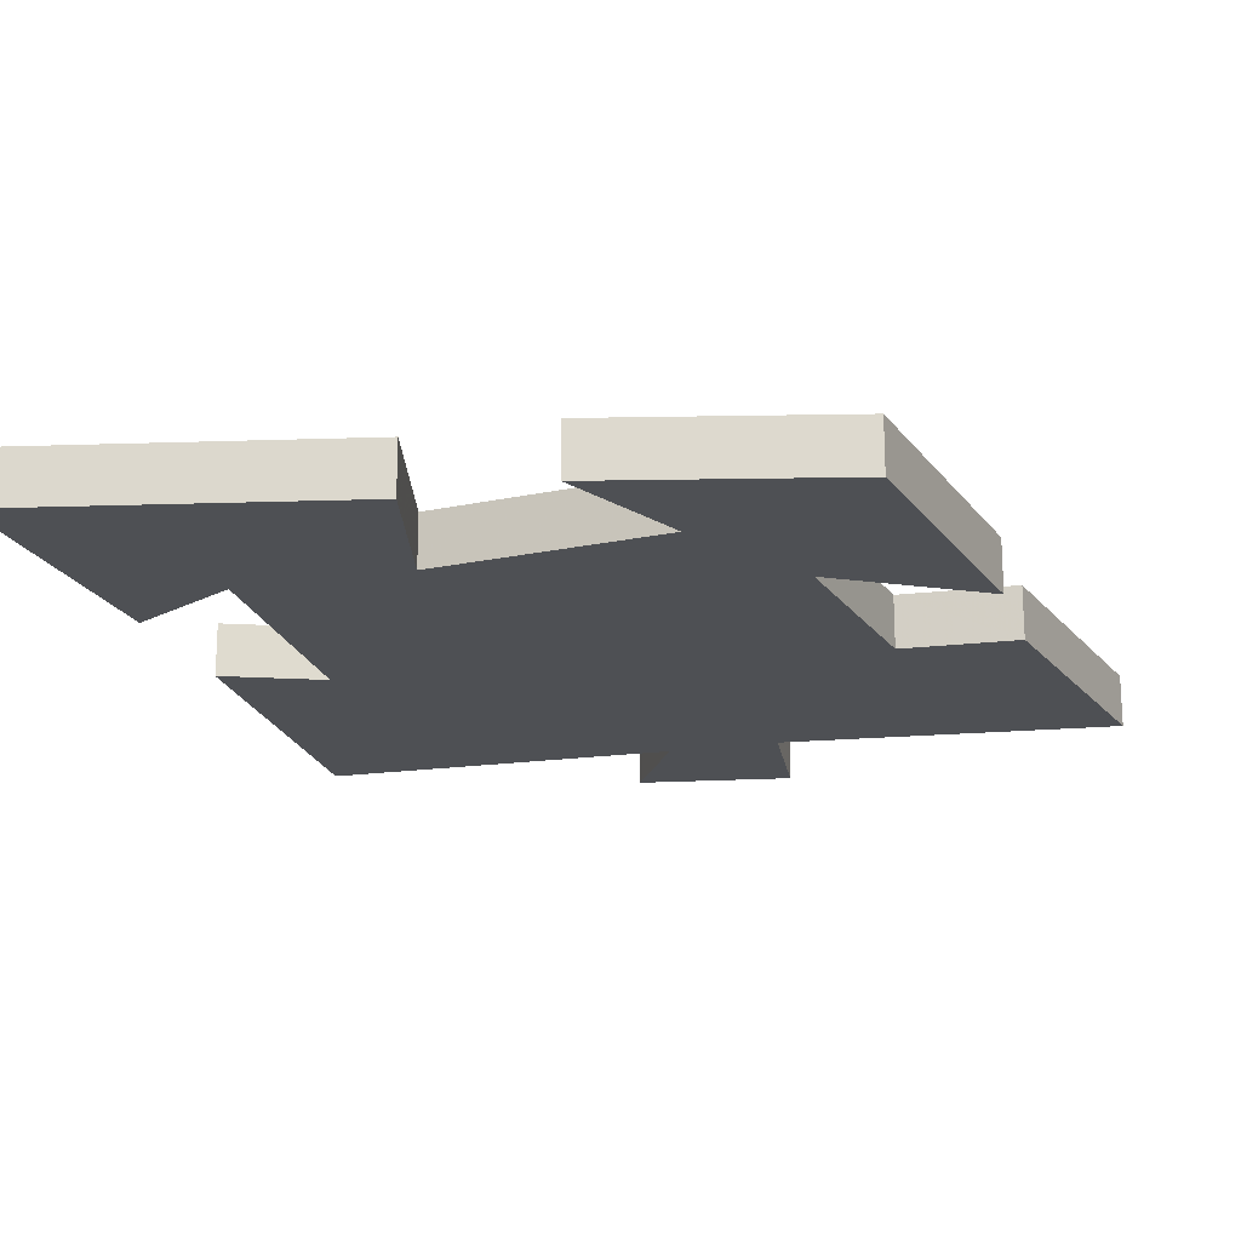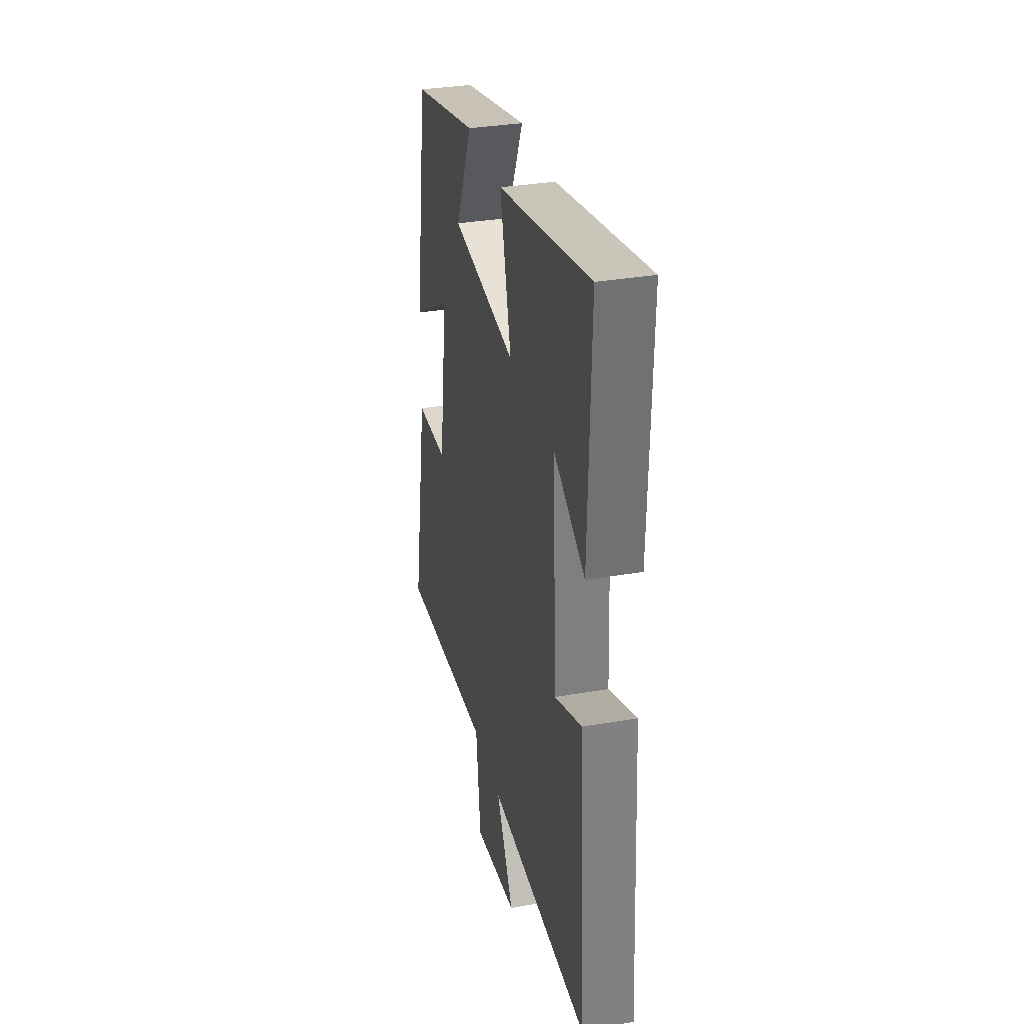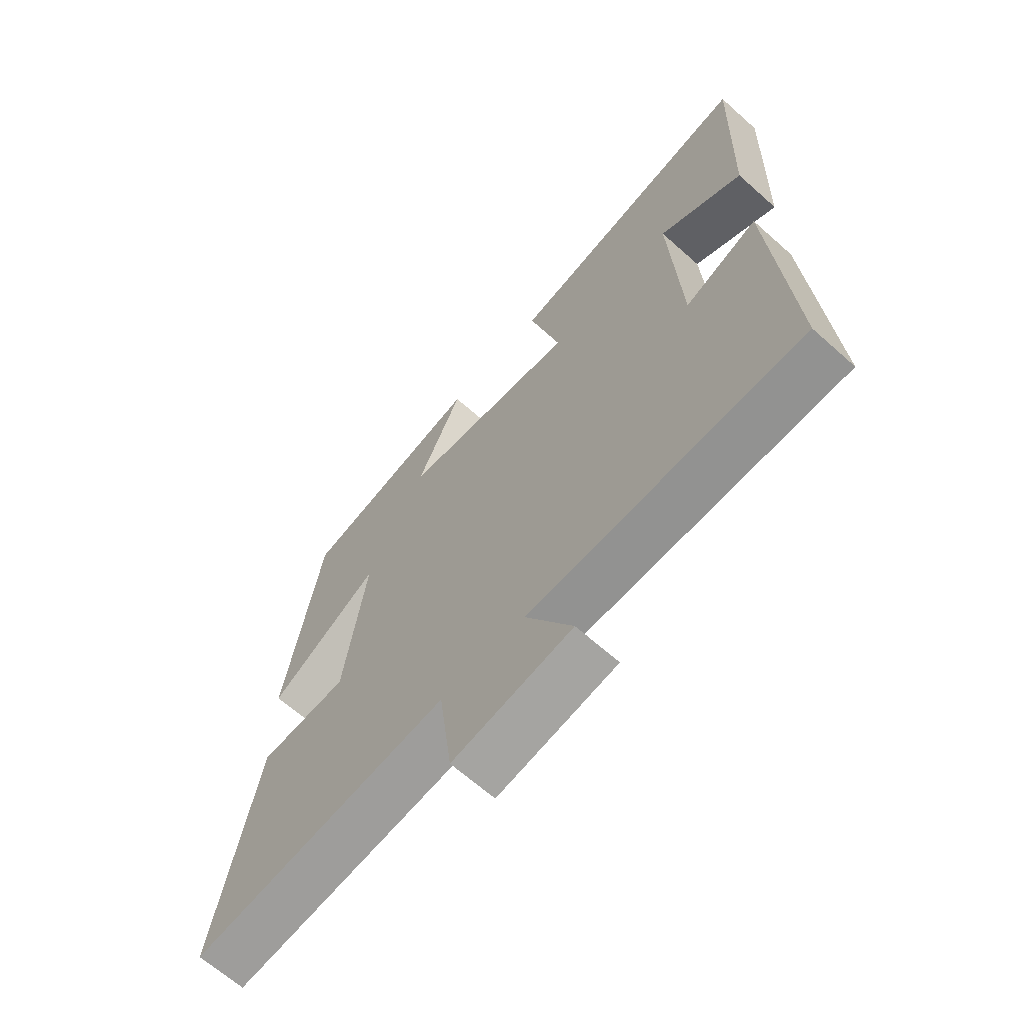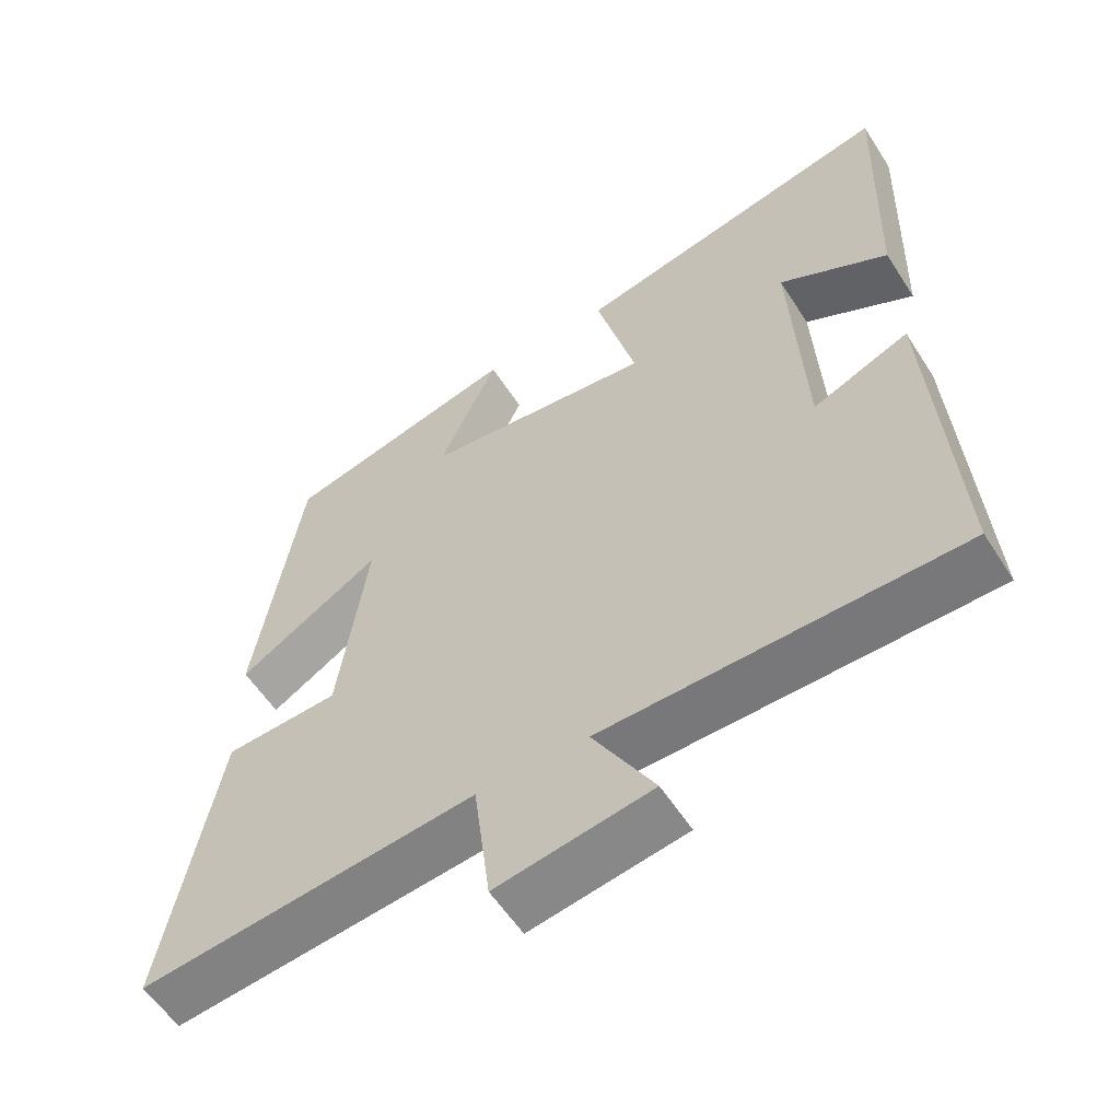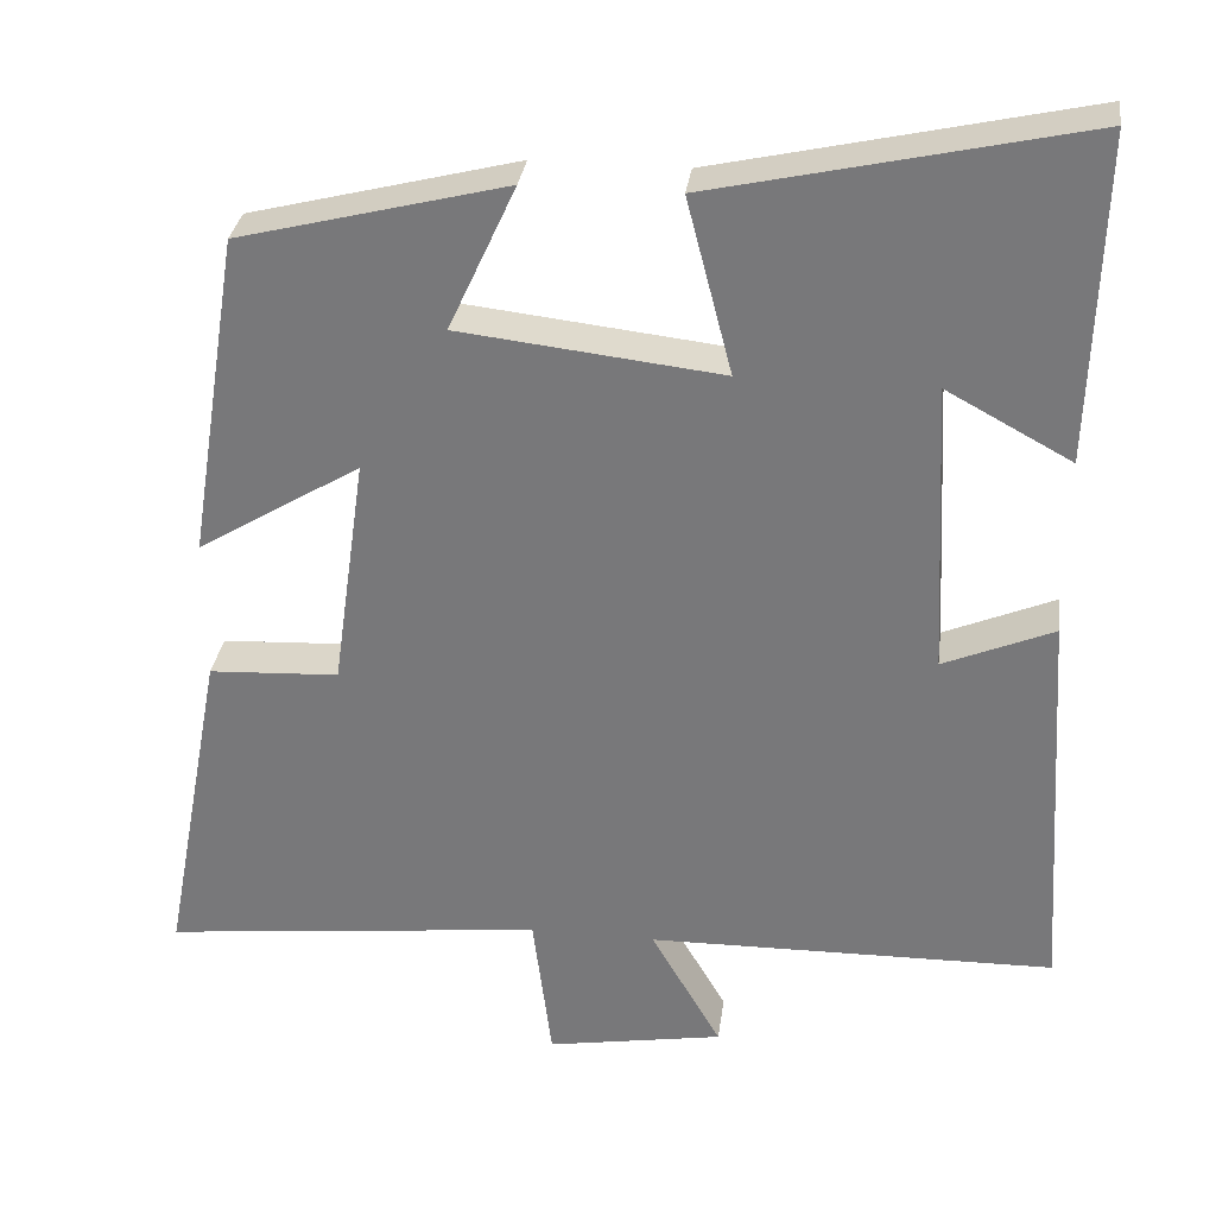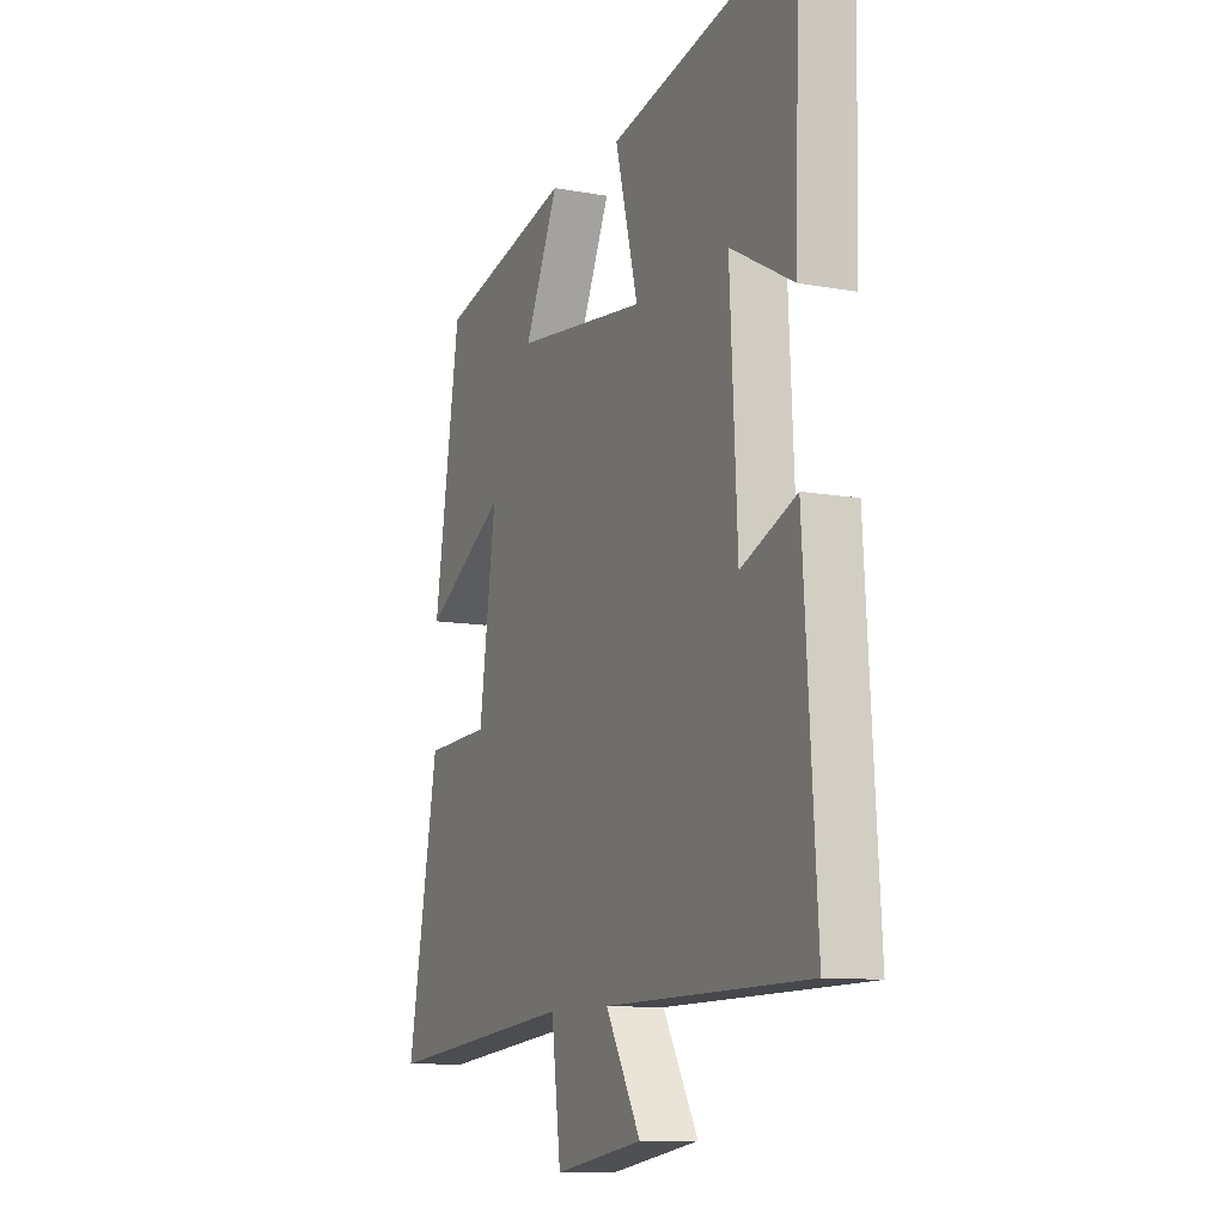
<metadata>
{"format":"obj","ext":"obj","renderer":"f3d","projection":"perspective","resolution":1024,"background":"white","views":[{"elev":-18.8,"azim":16.1,"up":"+Y"},{"elev":33.5,"azim":-103.1,"up":"+Z"},{"elev":-65.6,"azim":-131.9,"up":"+Z"},{"elev":-57.1,"azim":-147.7,"up":"+Z"},{"elev":31.3,"azim":-172.5,"up":"+Z"},{"elev":-10.5,"azim":-114.7,"up":"+Z"}]}
</metadata>
<code>
v 0.437 0.07 0.419
v 0.5 0.07 0.024
v 0.303 0.07 0.144
v 0.343 0.07 -0.14
v 0.5 0.07 -0.148
v 0.575 0.07 -0.55
v 0.113 0.07 -0.5
v 0.09 0.07 -0.683
v -0.124 0.07 -0.647
v -0.039 0.07 -0.5
v -0.531 0.07 -0.493
v -0.5 0.07 -0.01
v -0.367 0.07 -0.066
v -0.349 0.07 0.288
v -0.5 0.07 0.206
v -0.512 0.07 0.599
v -0.065 0.07 0.5
v -0.12 0.07 0.288
v 0.196 0.07 0.324
v 0.115 0.07 0.5
v 0.437 0 0.419
v 0.5 0 0.024
v 0.303 0 0.144
v 0.343 0 -0.14
v 0.5 0 -0.148
v 0.575 0 -0.55
v 0.113 0 -0.5
v 0.09 0 -0.683
v -0.124 0 -0.647
v -0.039 0 -0.5
v -0.531 0 -0.493
v -0.5 0 -0.01
v -0.367 0 -0.066
v -0.349 0 0.288
v -0.5 0 0.206
v -0.512 0 0.599
v -0.065 0 0.5
v -0.12 0 0.288
v 0.196 0 0.324
v 0.115 0 0.5
f 1 2 3
f 20 1 3
f 19 20 3
f 18 19 3 4
f 16 17 18
f 16 18 4
f 14 15 16
f 14 16 4
f 13 14 4
f 10 11 12 13
f 10 13 4
f 7 8 9 10
f 7 10 4 5
f 5 6 7
f 23 22 21
f 23 21 40
f 23 40 39
f 24 23 39 38
f 38 37 36
f 24 38 36
f 36 35 34
f 24 36 34
f 24 34 33
f 33 32 31 30
f 24 33 30
f 30 29 28 27
f 25 24 30 27
f 27 26 25
f 1 21 22 2
f 2 22 23 3
f 3 23 24 4
f 4 24 25 5
f 5 25 26 6
f 6 26 27 7
f 7 27 28 8
f 8 28 29 9
f 9 29 30 10
f 10 30 31 11
f 11 31 32 12
f 12 32 33 13
f 13 33 34 14
f 14 34 35 15
f 15 35 36 16
f 16 36 37 17
f 17 37 38 18
f 18 38 39 19
f 19 39 40 20
f 20 40 21 1

</code>
